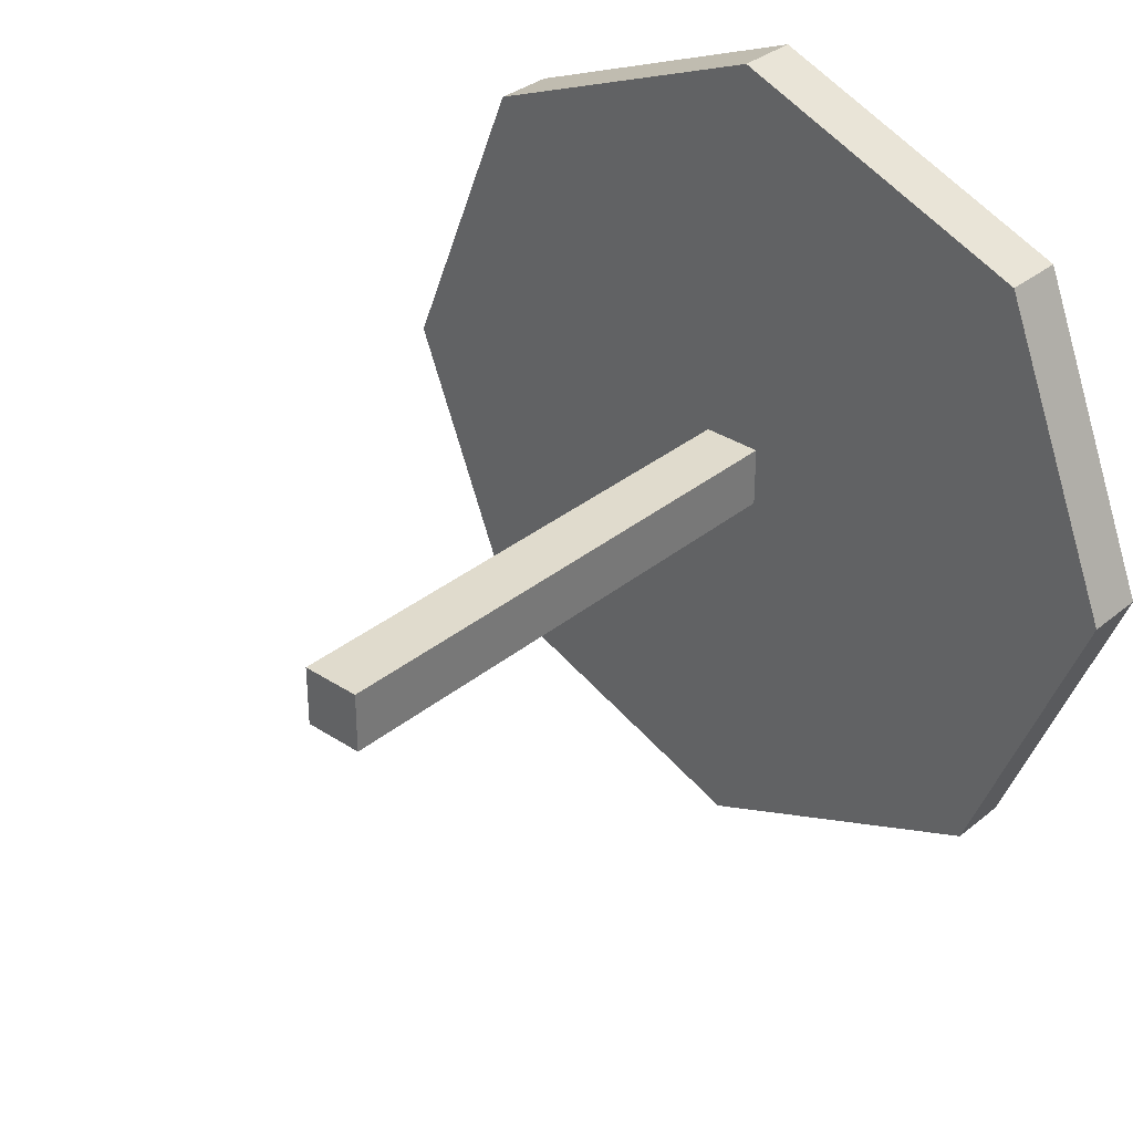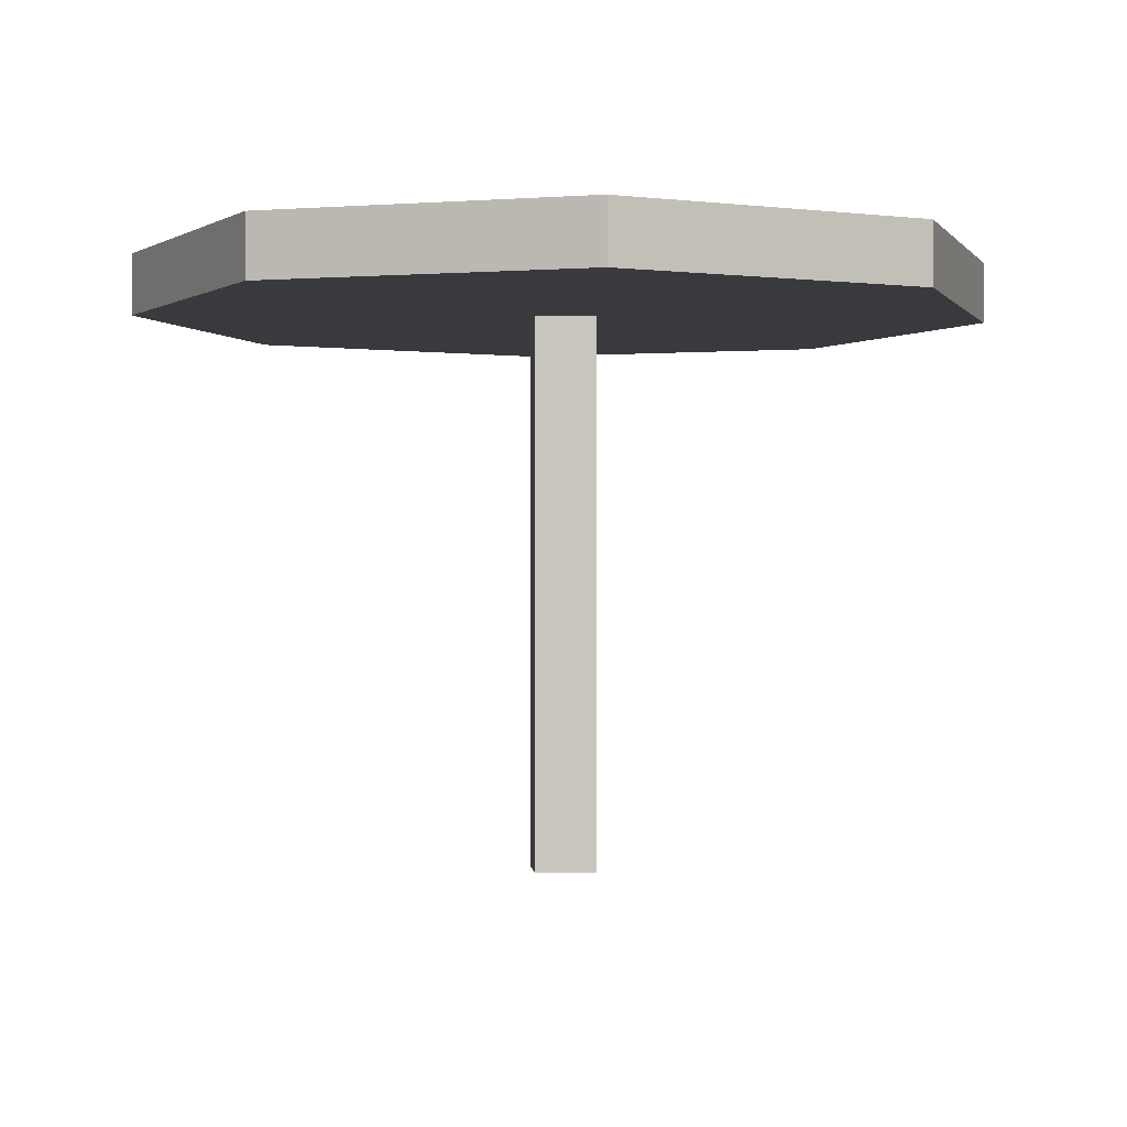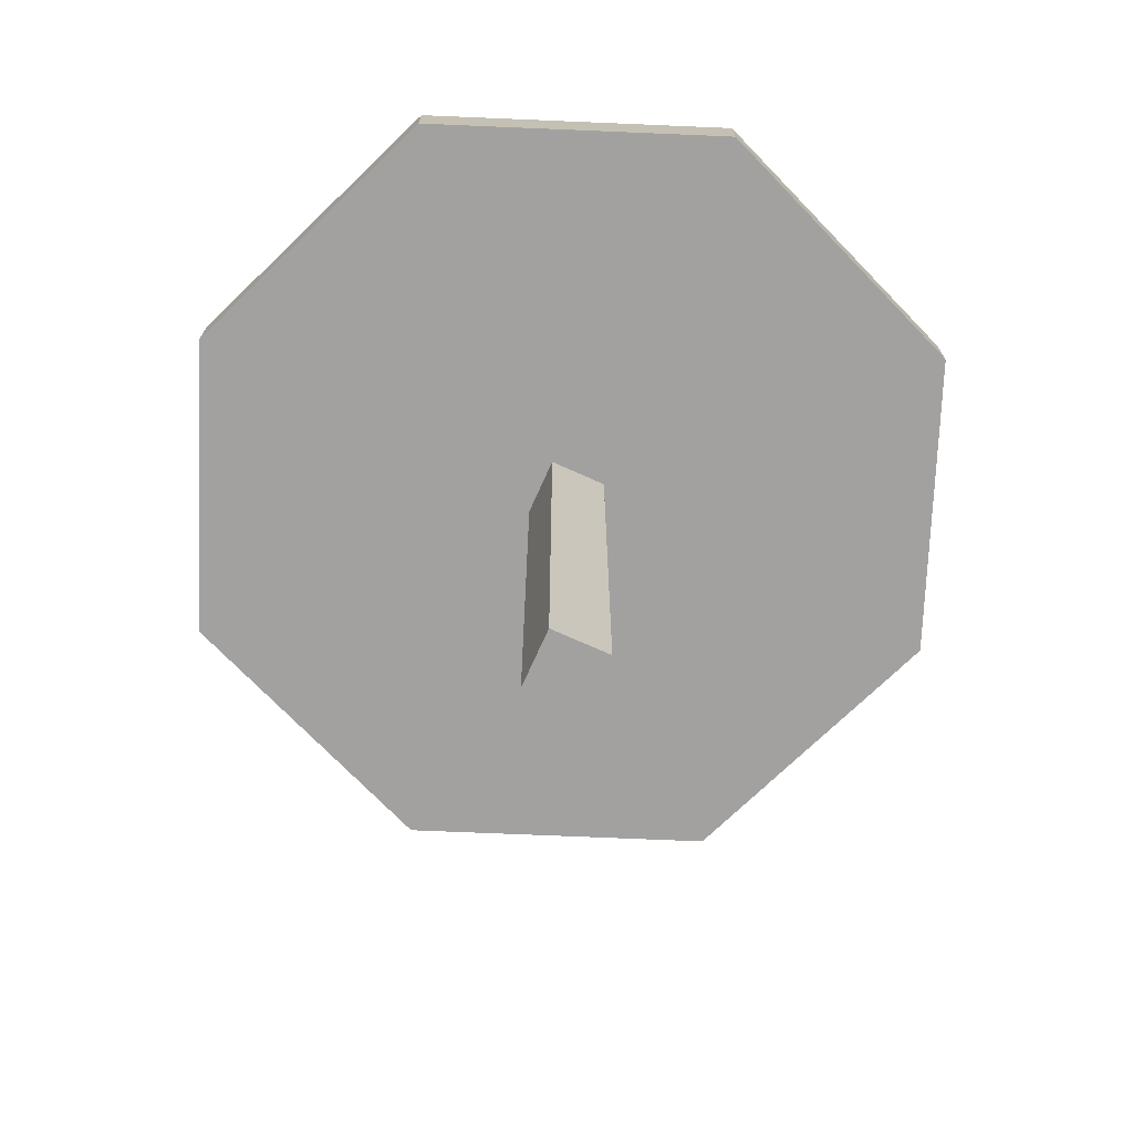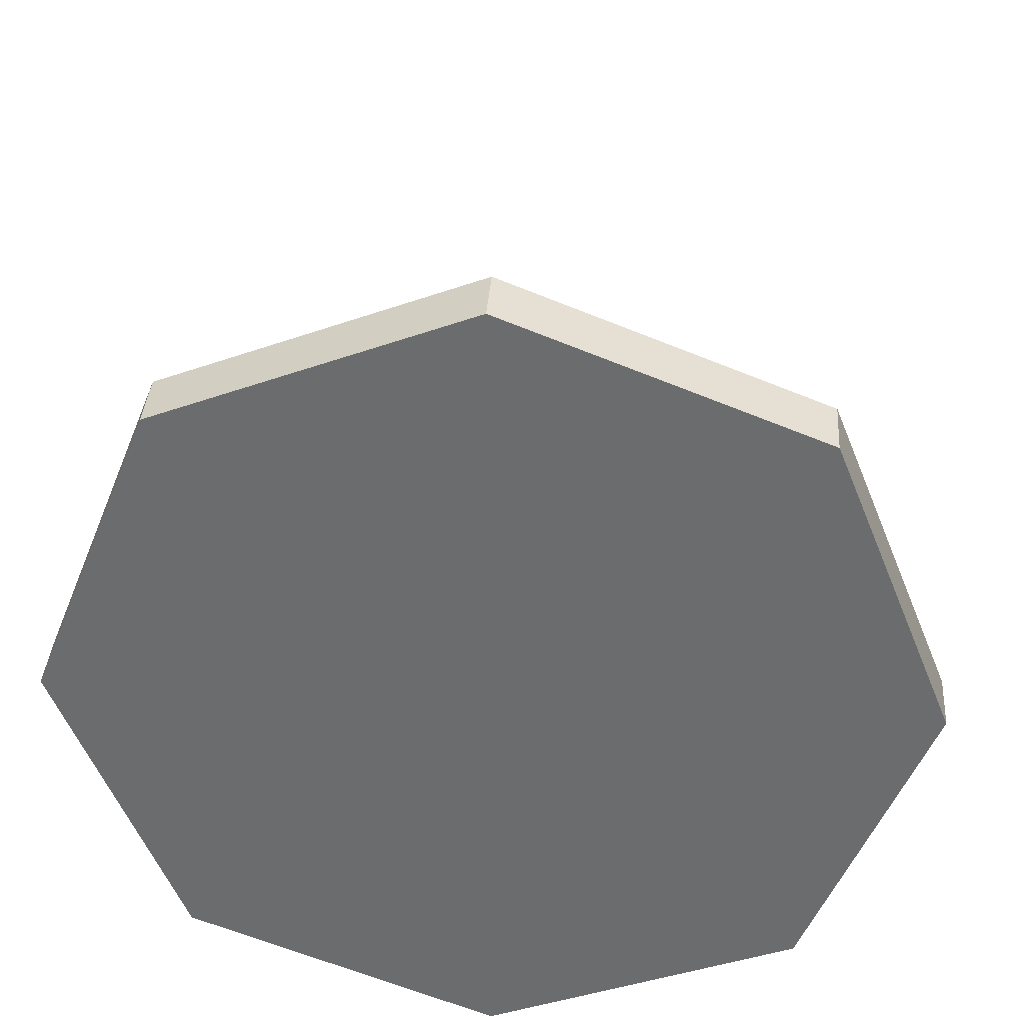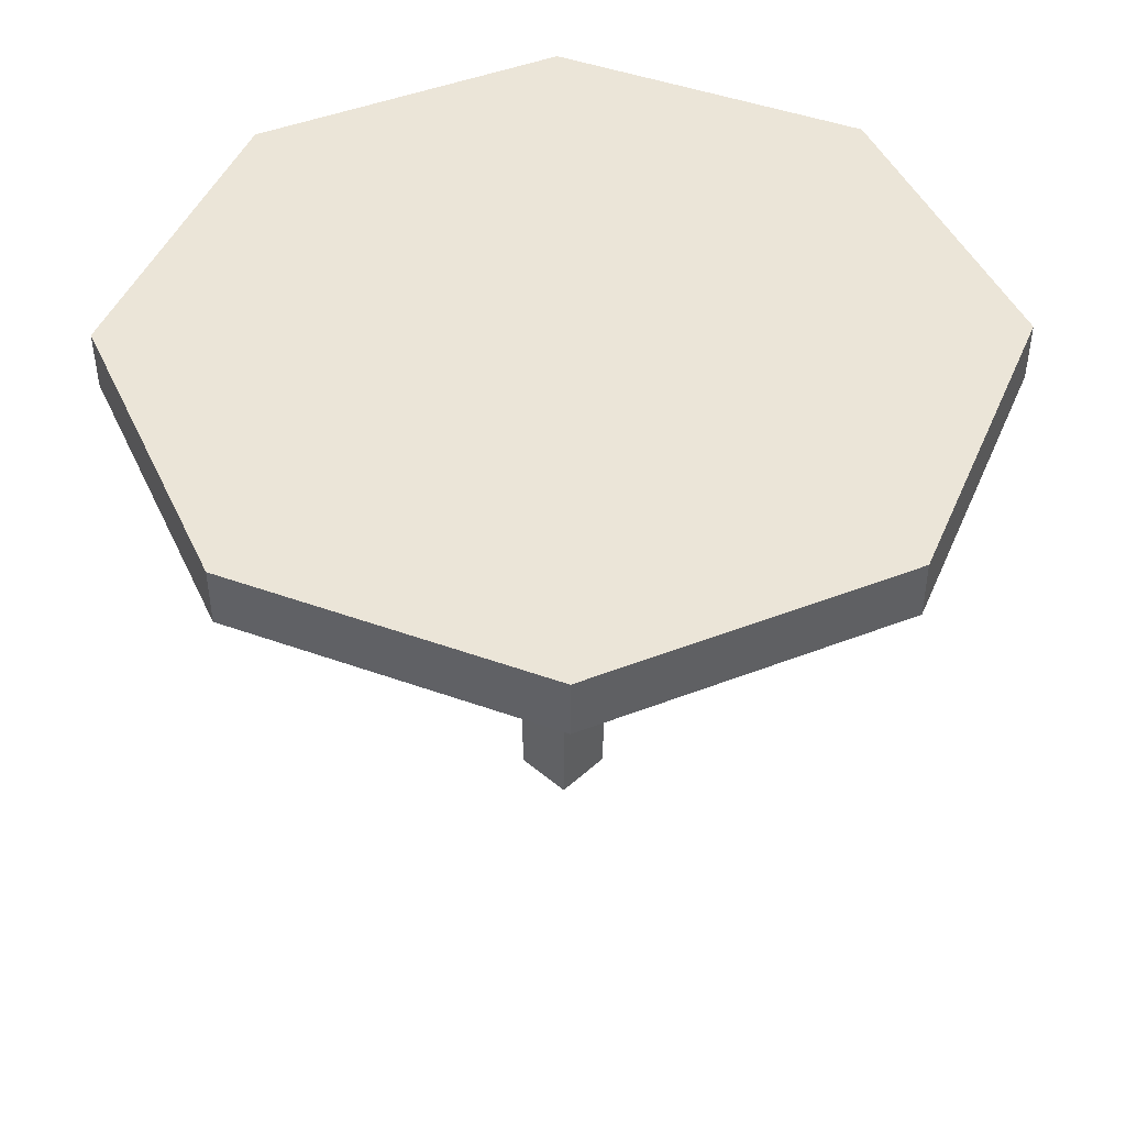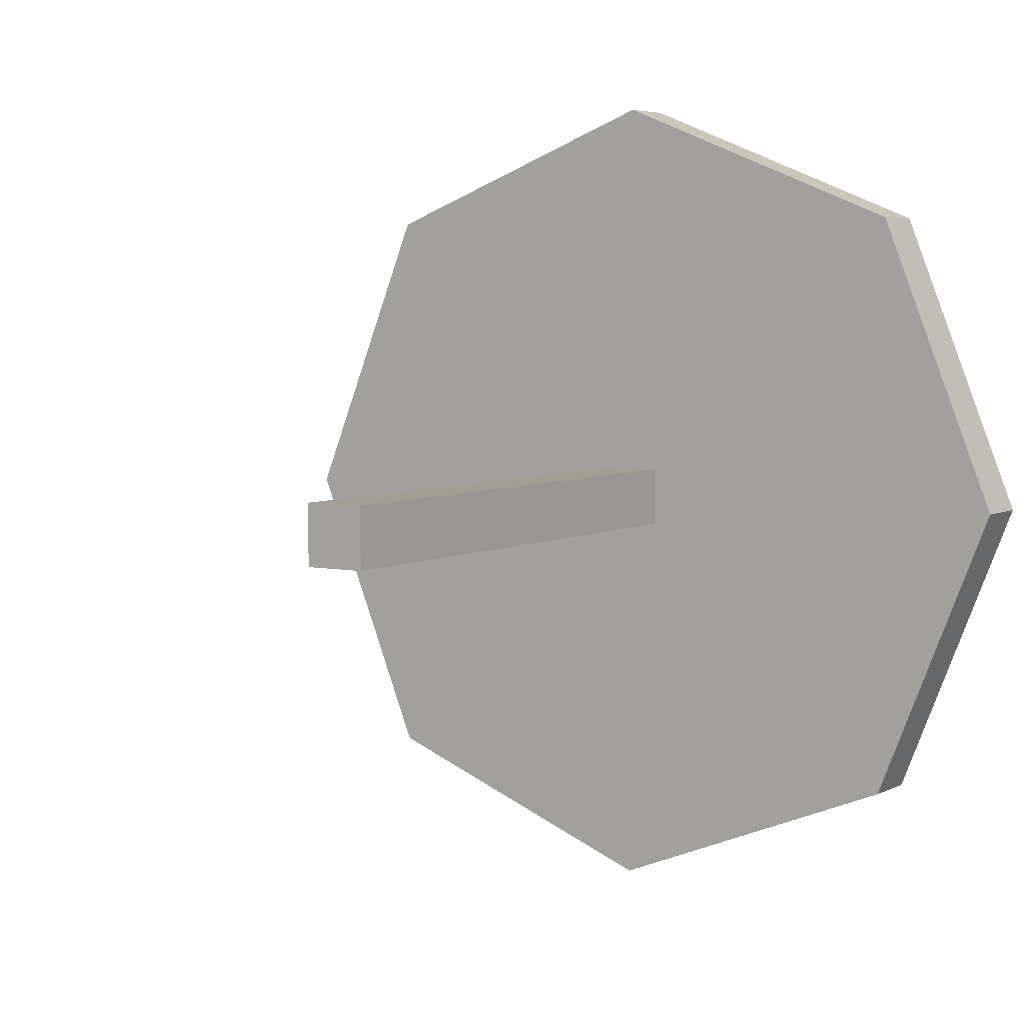
<metadata>
{"format":"obj","ext":"obj","renderer":"f3d","projection":"perspective","resolution":1024,"background":"white","views":[{"elev":33.3,"azim":42.0,"up":"+Z"},{"elev":-0.5,"azim":-4.9,"up":"+Y"},{"elev":-72.3,"azim":-114.2,"up":"+Y"},{"elev":36.0,"azim":-175.9,"up":"+Z"},{"elev":45.9,"azim":-135.8,"up":"+Y"},{"elev":5.2,"azim":33.1,"up":"+Z"}]}
</metadata>
<code>
g pb_Mesh-423532
v 5 -0.5 5
v -0 -0.5 7
v -0 0.5 7
v 5 0.5 5
v -0 -0.5 7
v -5 -0.5 5
v -5 0.5 5
v -0 0.5 7
v -5 0.5 -5
v -0 -0.5 -7
v -0 0.5 -7
v -5 -0.5 -5
v -0 0.5 -7
v 5 -0.5 -5
v 5 0.5 -5
v -0 -0.5 -7
v 0.5 -0.5 -0.5
v 5 -0.5 -5
v -0 -0.5 -7
v -0 -0.5 -0.5
v -0.5 -0.5 -0.5
v -5 -0.5 -5
v -0 -0.5 7
v -0.5 -0.5 0.5
v -5 -0.5 5
v -0 -0.5 0.5
v 5 -0.5 5
v 0.5 -0.5 0.5
v -5 -0.5 5
v -7 -0.5 0
v -7 0.5 0
v -5 0.5 5
v -7 -0.5 0
v -5 -0.5 -5
v -5 0.5 -5
v -7 0.5 0
v 5 0.5 -5
v 7 -0.5 0
v 7 0.5 0
v 5 -0.5 -5
v 7 0.5 0
v 5 -0.5 5
v 5 0.5 5
v 7 -0.5 0
v 7 -0.5 0
v 0.5 -0.5 0
v -7 -0.5 0
v -0.5 -0.5 0
v -0 0.5 -7
v 5 0.5 -5
v 7 0.5 0
v -0 0.5 0
v 5 0.5 5
v -0 0.5 7
v -5 0.5 -5
v -7 0.5 0
v -5 0.5 5
v -0 -0.5 -0.5
v 0.5 -9.5 -0.5
v 0.5 -0.5 -0.5
v -0 -9.5 -0.5
v -0.5 -0.5 -0.5
v -0.5 -9.5 -0.5
v -0 -9.5 0.5
v -0.5 -9.5 0.5
v -0.5 -0.5 0.5
v -0 -0.5 0.5
v 0.5 -9.5 0.5
v 0.5 -0.5 0.5
v 0.5 -0.5 0
v 0.5 -9.5 0.5
v 0.5 -0.5 0.5
v 0.5 -9.5 0
v 0.5 -0.5 -0.5
v 0.5 -9.5 -0.5
v -0.5 -9.5 0
v -0.5 -9.5 -0.5
v -0.5 -0.5 -0.5
v -0.5 -0.5 0
v -0.5 -9.5 0.5
v -0.5 -0.5 0.5
v 0.5 -9.5 0
v -0 -9.5 -0.5
v -0 -9.5 0
v 0.5 -9.5 -0.5
v 0.5 -9.5 0.5
v -0 -9.5 0.5
v -0.5 -9.5 -0.5
v -0.5 -9.5 0
v -0.5 -9.5 0.5
g pb_Mesh-423532_0
f 3 2 1
f 3 1 4
f 7 6 5
f 7 5 8
f 11 10 9
f 10 12 9
f 15 14 13
f 14 16 13
f 19 18 17
f 20 19 17
f 19 20 21
f 19 21 22
f 25 24 23
f 24 26 23
f 23 28 27
f 23 26 28
f 31 30 29
f 31 29 32
f 35 34 33
f 35 33 36
f 39 38 37
f 38 40 37
f 43 42 41
f 42 44 41
f 28 45 27
f 28 46 45
f 46 17 45
f 17 18 45
f 21 48 47
f 22 21 47
f 25 47 24
f 47 48 24
f 51 50 49
f 51 49 52
f 53 51 52
f 53 52 54
f 52 49 55
f 52 55 56
f 54 52 56
f 54 56 57
g pb_Mesh-423532_1
f 60 59 58
f 59 61 58
f 58 61 62
f 61 63 62
f 66 65 64
f 66 64 67
f 67 64 68
f 67 68 69
f 72 71 70
f 71 73 70
f 70 73 74
f 73 75 74
f 78 77 76
f 78 76 79
f 79 76 80
f 79 80 81
f 84 83 82
f 83 85 82
f 87 84 86
f 84 82 86
f 89 88 84
f 88 83 84
f 90 89 87
f 89 84 87

</code>
